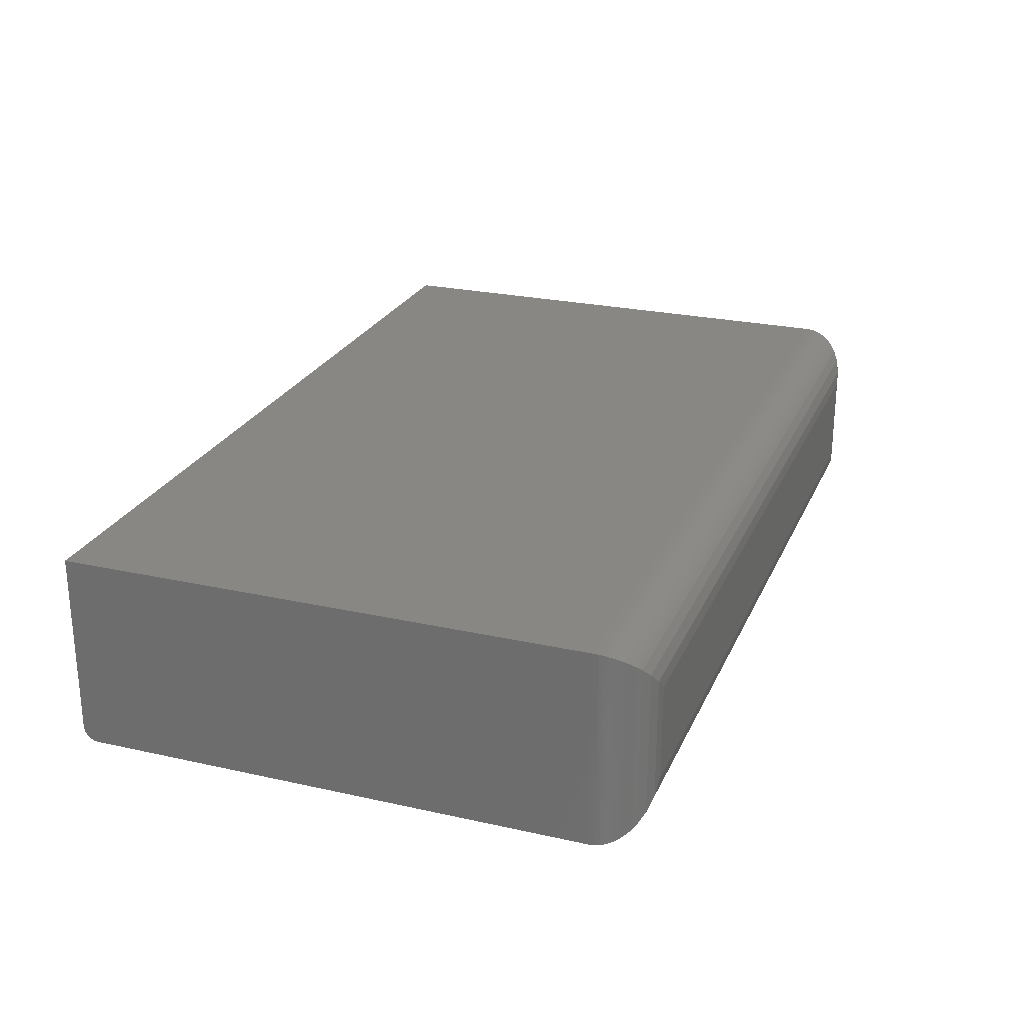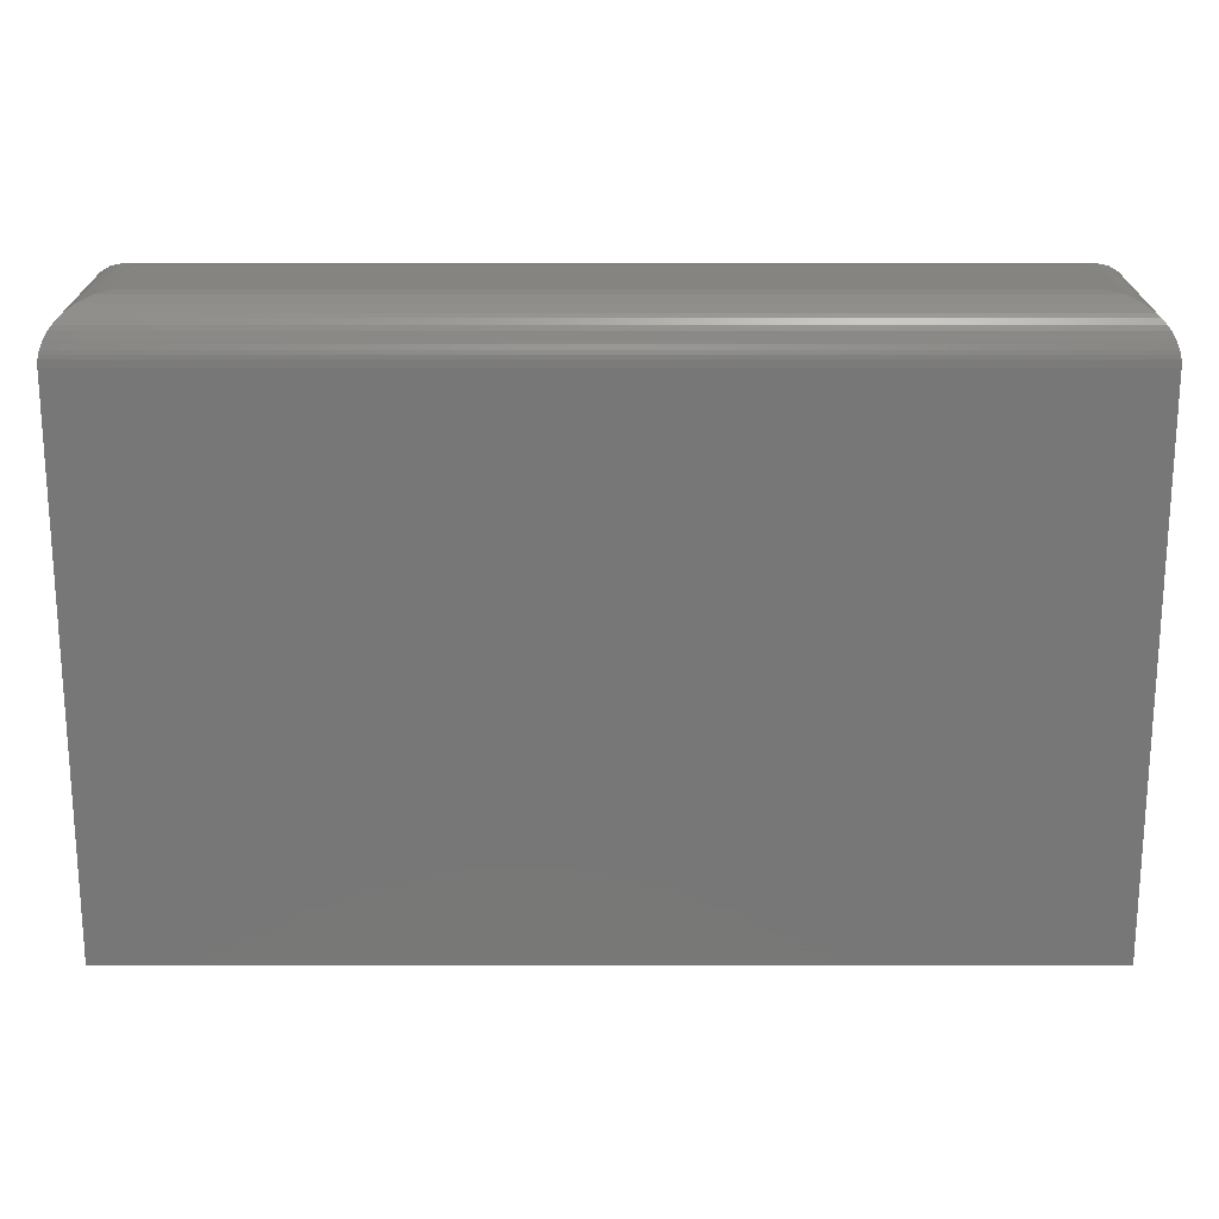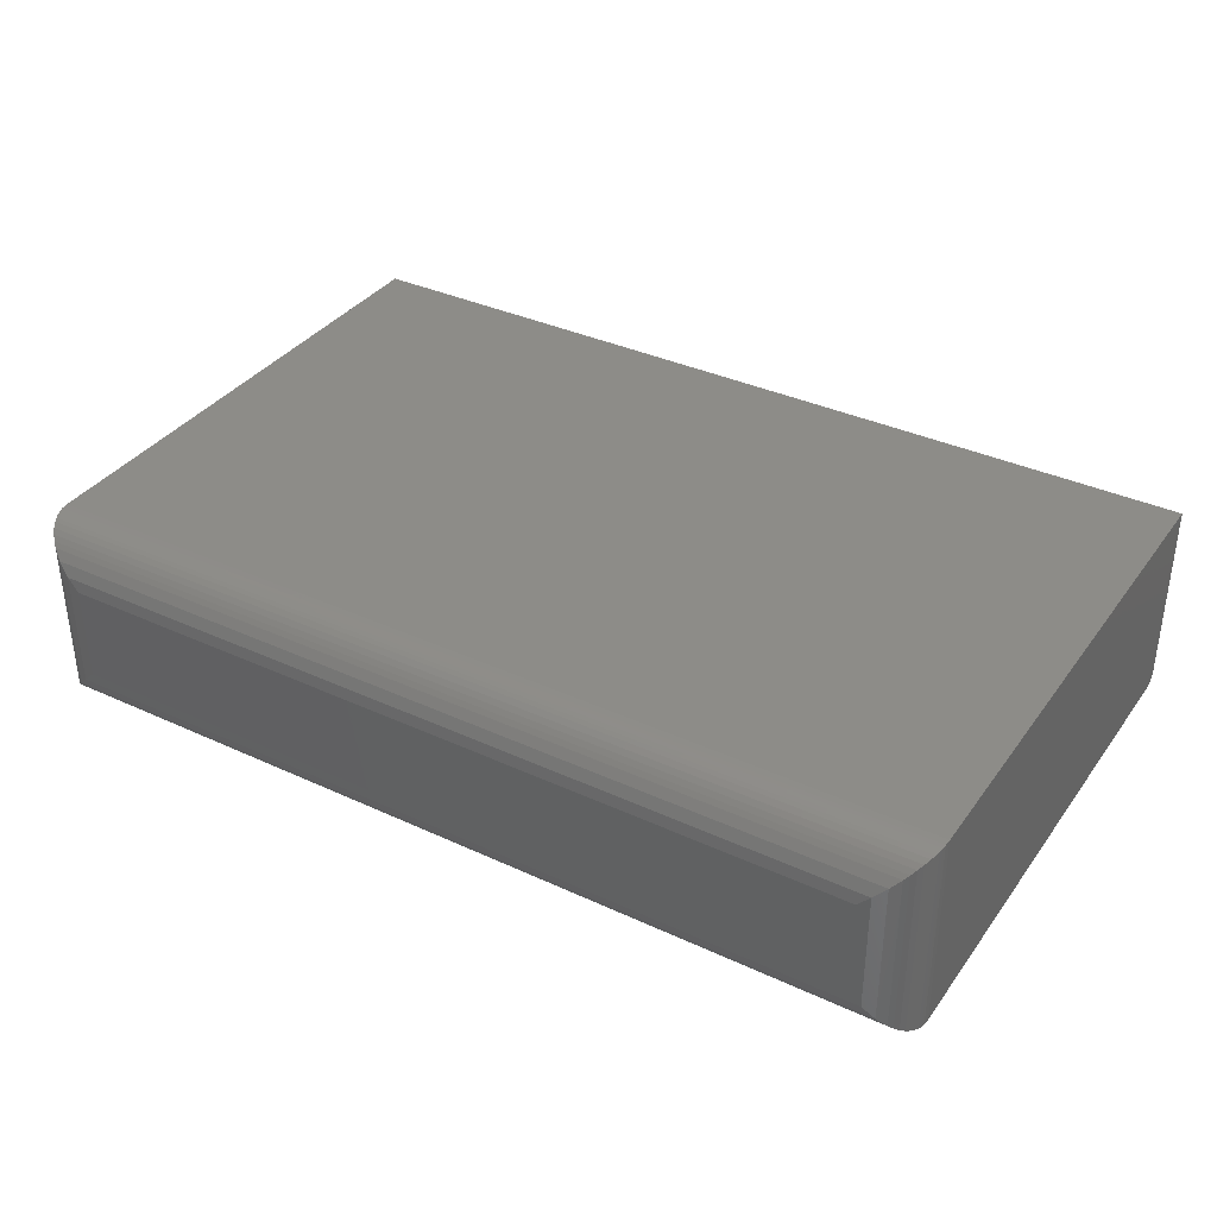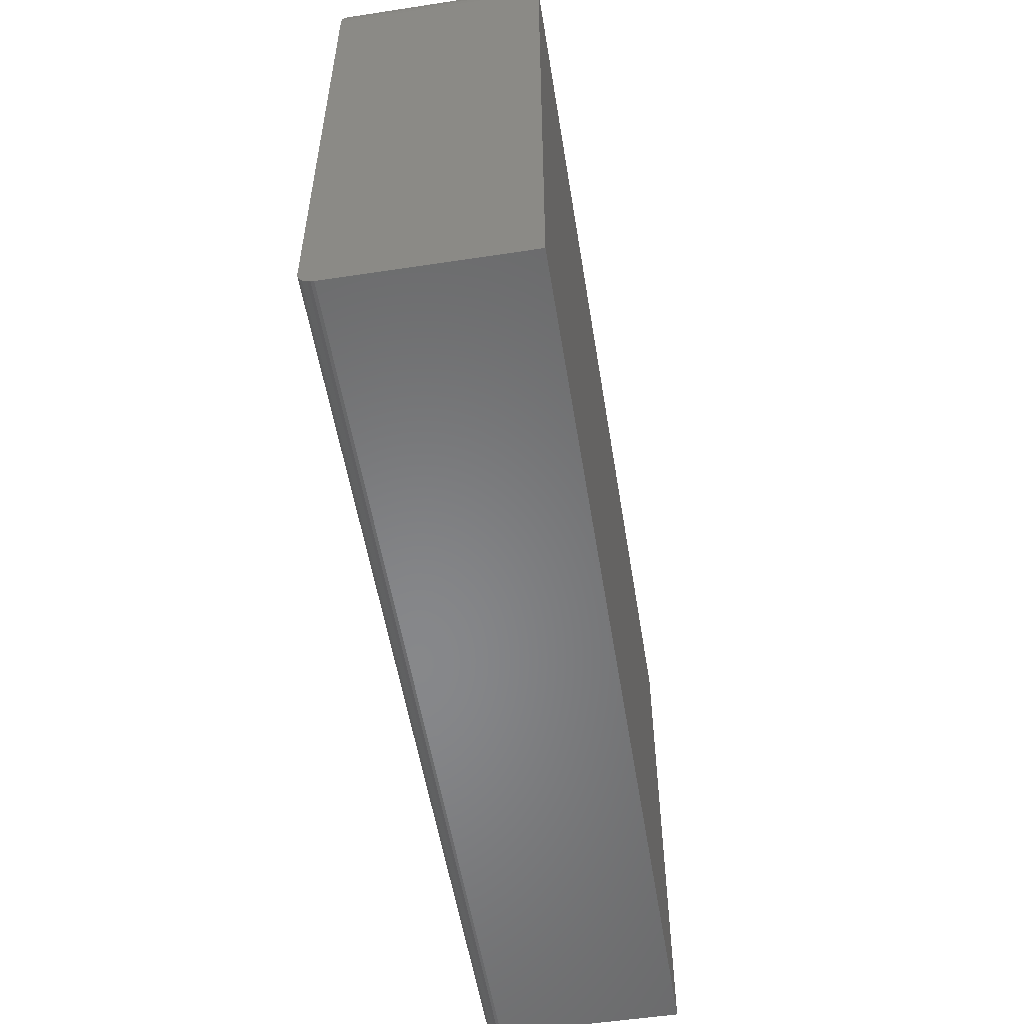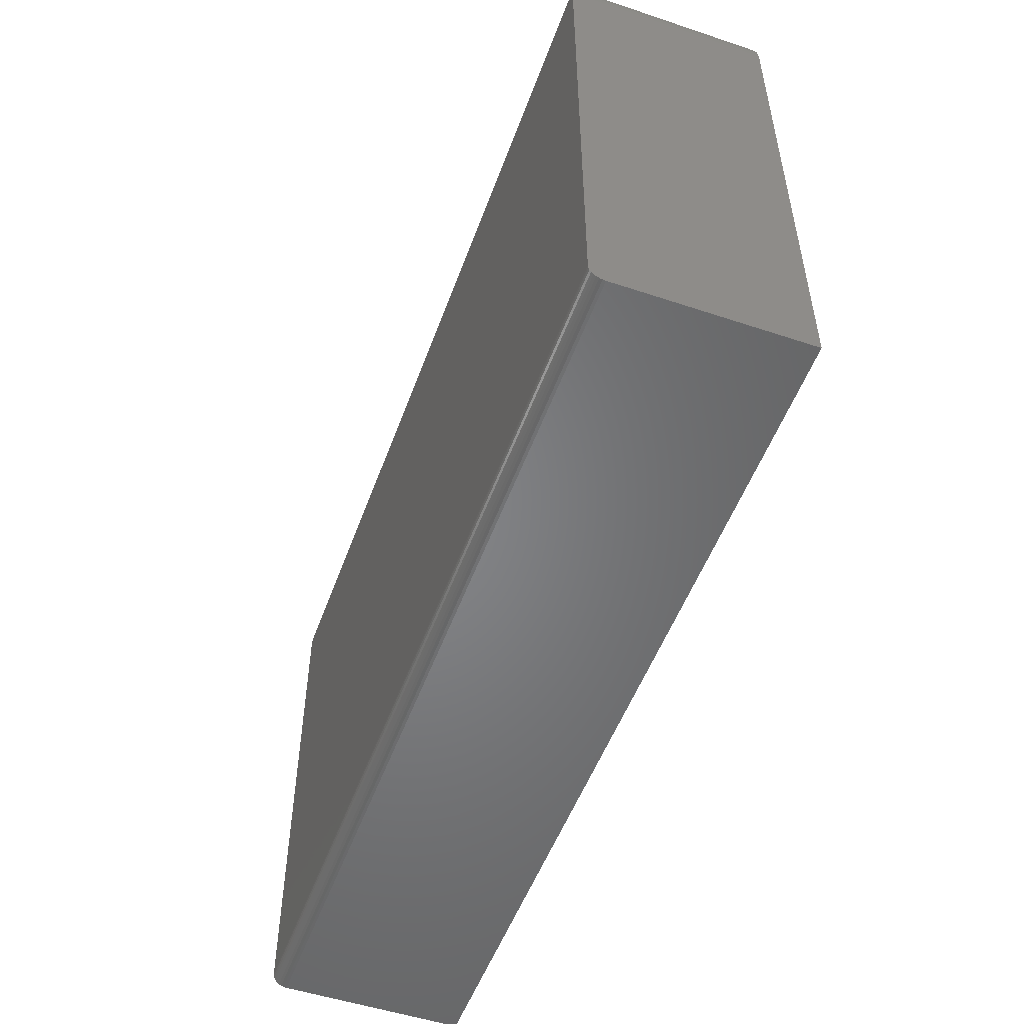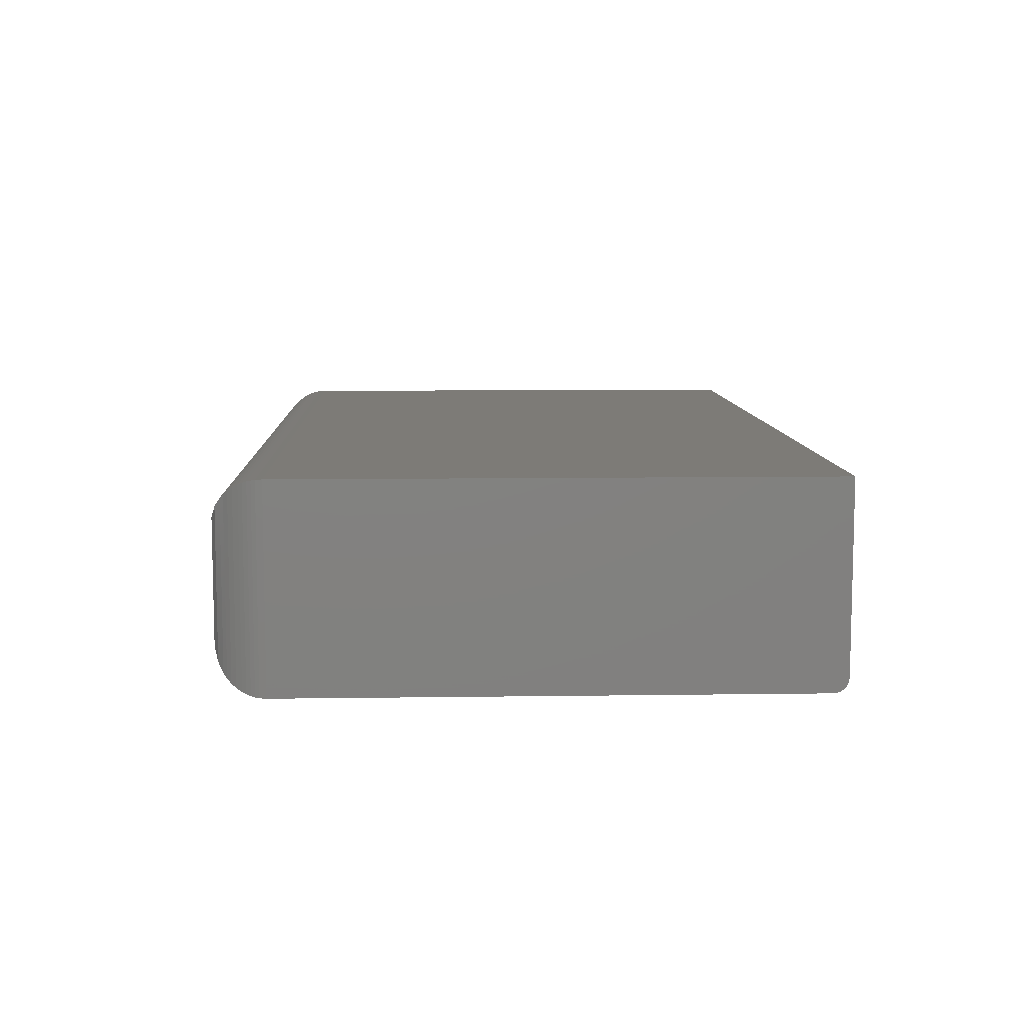
<metadata>
{"format":"stl","ext":"stl","renderer":"f3d","projection":"perspective","resolution":1024,"background":"white","views":[{"elev":24.9,"azim":-70.0,"up":"+Y"},{"elev":19.8,"azim":180.0,"up":"+Z"},{"elev":36.2,"azim":31.2,"up":"+Y"},{"elev":-54.3,"azim":99.2,"up":"+Z"},{"elev":-52.1,"azim":70.2,"up":"+Z"},{"elev":8.7,"azim":87.8,"up":"+Y"}]}
</metadata>
<code>
# stl→obj: 72 verts, 140 faces
v -0.9141 -0.2109 -0.5859
v 1 -0.2109 -0.5859
v -0.9141 -0.2109 0.5025
v 1 -0.2109 0.5025
v -0.9141 -0.1797 -0.6172
v -0.9141 -0.1858 -0.6166
v -0.9141 -0.1916 -0.6148
v -0.9141 0.2109 -0.6172
v -0.9141 -0.197 -0.6119
v -0.9141 -0.2018 -0.608
v -0.9141 -0.2057 -0.6033
v -0.9141 -0.2086 -0.5979
v -0.9141 -0.2103 -0.592
v -0.9141 0.2109 0.5025
v 1 -0.197 -0.6119
v 1 -0.2086 -0.5979
v 1 -0.2057 -0.6033
v 1 -0.2018 -0.608
v 1 0.2109 0.5025
v 1 -0.2103 -0.592
v 1 0.2109 -0.6172
v 1 -0.1916 -0.6148
v 1 -0.1858 -0.6166
v 1 -0.1797 -0.6172
v 0.8906 -0.1016 0.6118
v 0.8906 0.1016 0.6118
v -0.8047 -0.1016 0.6118
v -0.8047 0.1016 0.6118
v 0.9163 0.1273 0.6088
v -0.8304 0.1273 0.6088
v 0.9992 0.2101 0.516
v -0.9119 0.2087 0.5243
v 0.9978 0.2087 0.5243
v -0.9099 0.2068 0.5324
v 0.9958 0.2067 0.5324
v -0.9069 0.2038 0.5414
v 0.9929 0.2038 0.5414
v -0.9033 0.2002 0.5497
v 0.9893 0.2002 0.5497
v 0.941 0.1519 0.5996
v -0.9132 0.2101 0.516
v 0.983 0.194 0.561
v -0.8971 0.194 0.561
v 0.9758 0.1868 0.571
v -0.8899 0.1868 0.571
v 0.9679 0.1788 0.5799
v -0.8819 0.1788 0.5799
v 0.9593 0.1702 0.5876
v -0.8733 0.1702 0.5876
v -0.855 0.1519 0.5996
v 0.9163 -0.1273 0.6088
v 0.941 -0.1519 0.5996
v 0.9929 -0.2038 0.5414
v 0.9958 -0.2068 0.5324
v 0.9978 -0.2087 0.5243
v 0.9992 -0.2101 0.516
v 0.9593 -0.1702 0.5876
v 0.9679 -0.1788 0.5799
v 0.9758 -0.1868 0.571
v 0.983 -0.194 0.561
v 0.9893 -0.2002 0.5497
v -0.8304 -0.1273 0.6088
v -0.855 -0.1519 0.5996
v -0.9069 -0.2038 0.5414
v -0.9099 -0.2067 0.5324
v -0.9119 -0.2087 0.5243
v -0.9132 -0.2101 0.516
v -0.8733 -0.1702 0.5876
v -0.8819 -0.1788 0.5799
v -0.8899 -0.1868 0.571
v -0.8971 -0.194 0.561
v -0.9033 -0.2002 0.5497
f 1 2 3
f 3 2 4
f 5 6 7
f 8 5 7
f 8 7 9
f 8 9 10
f 8 10 11
f 8 11 12
f 8 12 13
f 8 13 1
f 8 1 3
f 8 3 14
f 15 16 17
f 15 17 18
f 19 4 2
f 19 2 20
f 19 20 21
f 20 16 15
f 20 15 22
f 20 22 23
f 20 23 24
f 20 24 21
f 5 8 24
f 24 8 21
f 5 24 6
f 6 24 23
f 6 23 7
f 7 23 22
f 7 22 9
f 9 22 15
f 9 15 10
f 10 15 18
f 10 18 11
f 11 18 17
f 11 17 12
f 12 17 16
f 12 16 13
f 13 16 20
f 13 20 1
f 1 20 2
f 8 14 21
f 21 14 19
f 25 26 27
f 27 26 28
f 28 29 30
f 28 26 29
f 31 32 33
f 33 32 34
f 33 34 35
f 35 34 36
f 35 36 37
f 37 36 38
f 37 38 39
f 40 30 29
f 19 14 31
f 31 14 41
f 31 41 32
f 39 38 42
f 42 38 43
f 42 43 44
f 44 43 45
f 44 45 46
f 46 45 47
f 46 47 48
f 48 47 49
f 48 49 40
f 40 49 50
f 40 50 30
f 26 51 29
f 26 25 51
f 29 51 52
f 29 52 40
f 39 53 37
f 37 53 54
f 37 54 35
f 35 54 55
f 35 55 33
f 33 55 56
f 40 52 48
f 48 52 57
f 48 57 46
f 46 57 58
f 46 58 44
f 44 58 59
f 44 59 42
f 42 59 60
f 42 60 39
f 39 60 61
f 39 61 53
f 4 19 56
f 56 19 31
f 56 31 33
f 25 62 51
f 25 27 62
f 51 62 63
f 51 63 52
f 61 64 53
f 53 64 65
f 53 65 54
f 54 65 66
f 54 66 55
f 55 66 67
f 52 63 57
f 57 63 68
f 57 68 58
f 58 68 69
f 58 69 59
f 59 69 70
f 59 70 60
f 60 70 71
f 60 71 61
f 61 71 72
f 61 72 64
f 3 4 67
f 67 4 56
f 67 56 55
f 27 30 62
f 27 28 30
f 41 66 32
f 32 66 65
f 32 65 34
f 34 65 64
f 34 64 36
f 36 64 72
f 36 72 38
f 50 62 30
f 14 3 41
f 41 3 67
f 41 67 66
f 38 72 43
f 43 72 71
f 43 71 45
f 45 71 70
f 45 70 47
f 47 70 69
f 47 69 49
f 49 69 68
f 49 68 50
f 50 68 63
f 50 63 62

</code>
